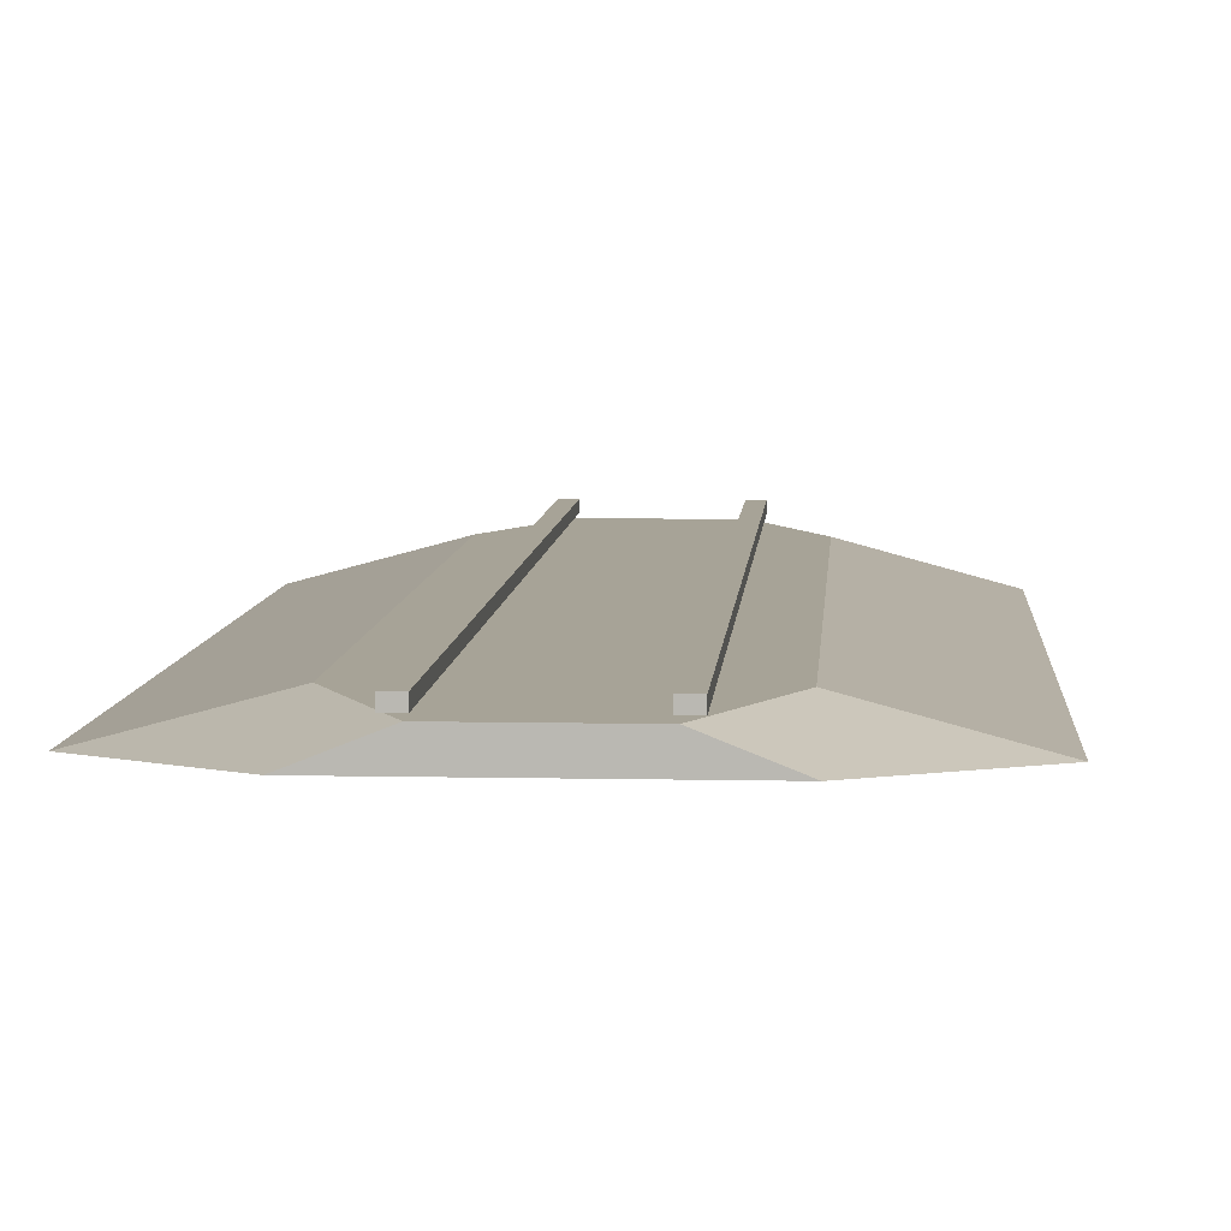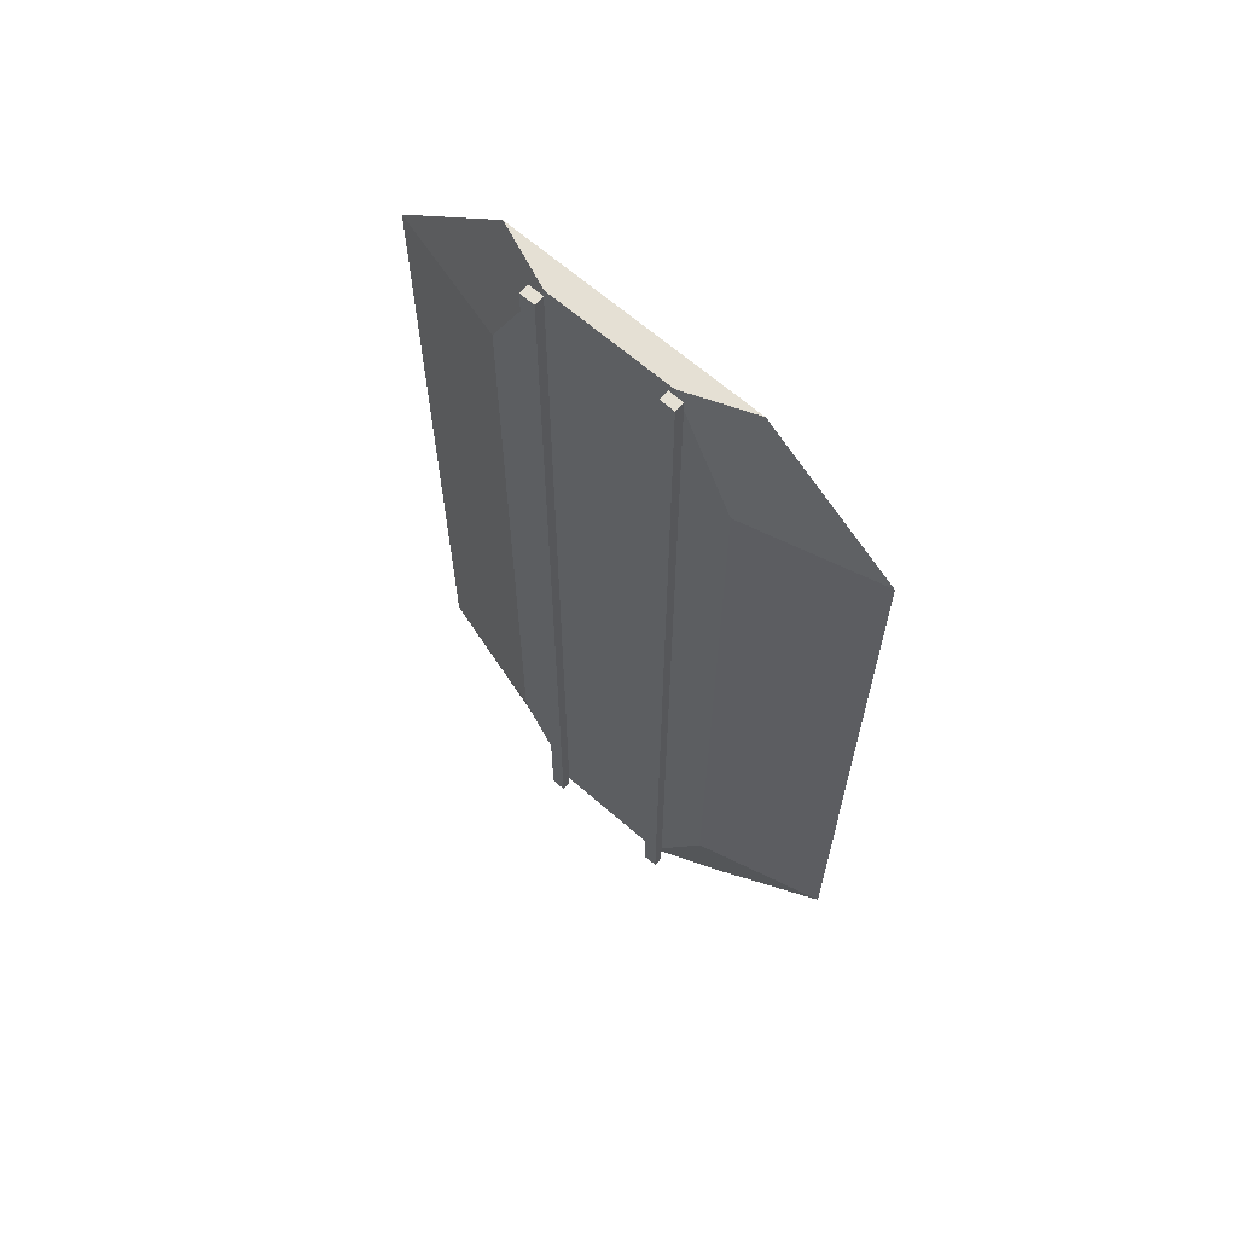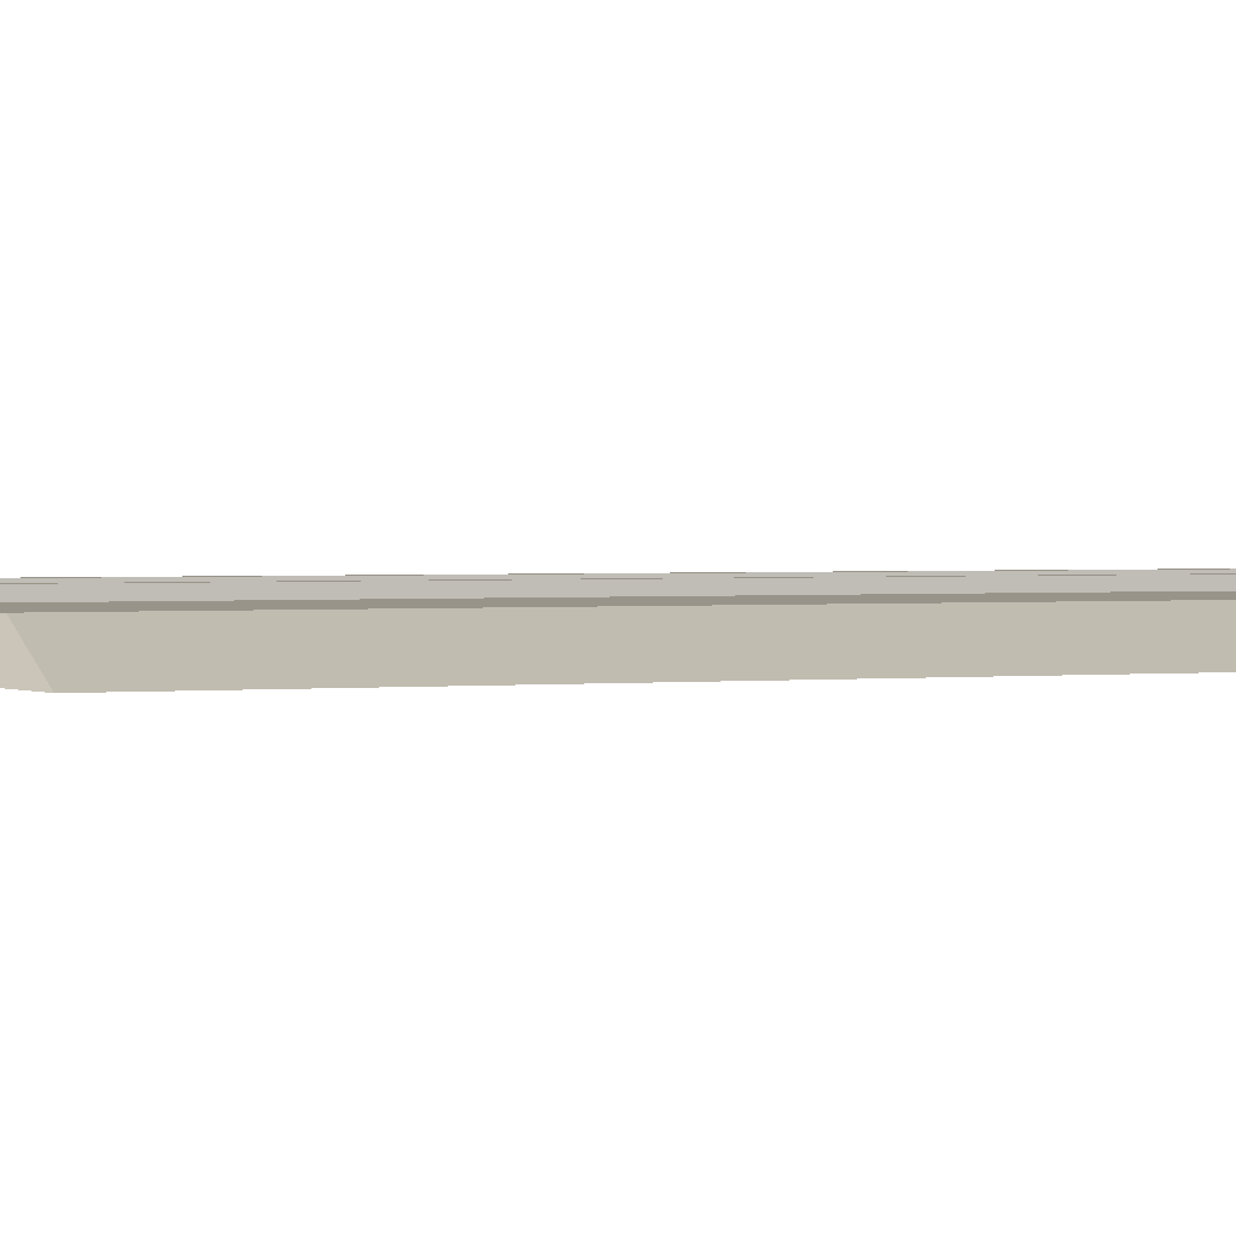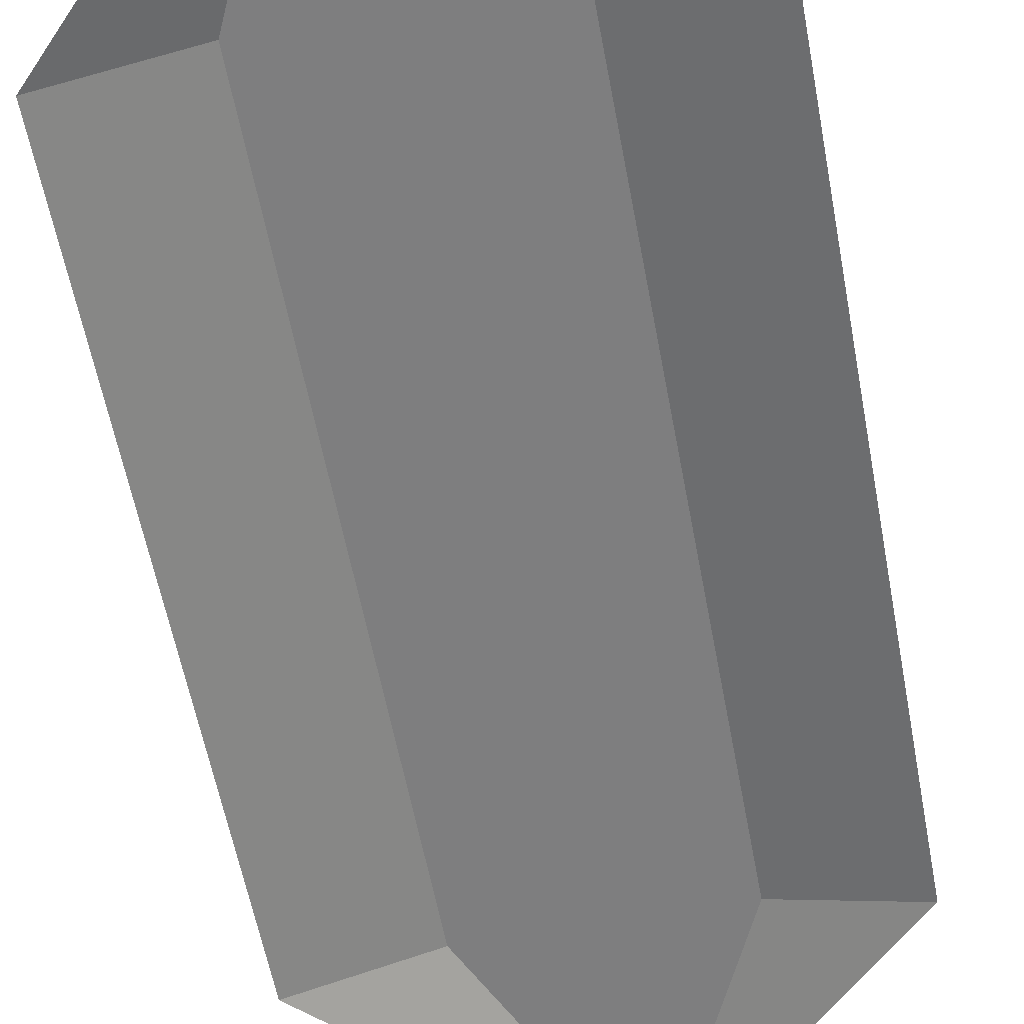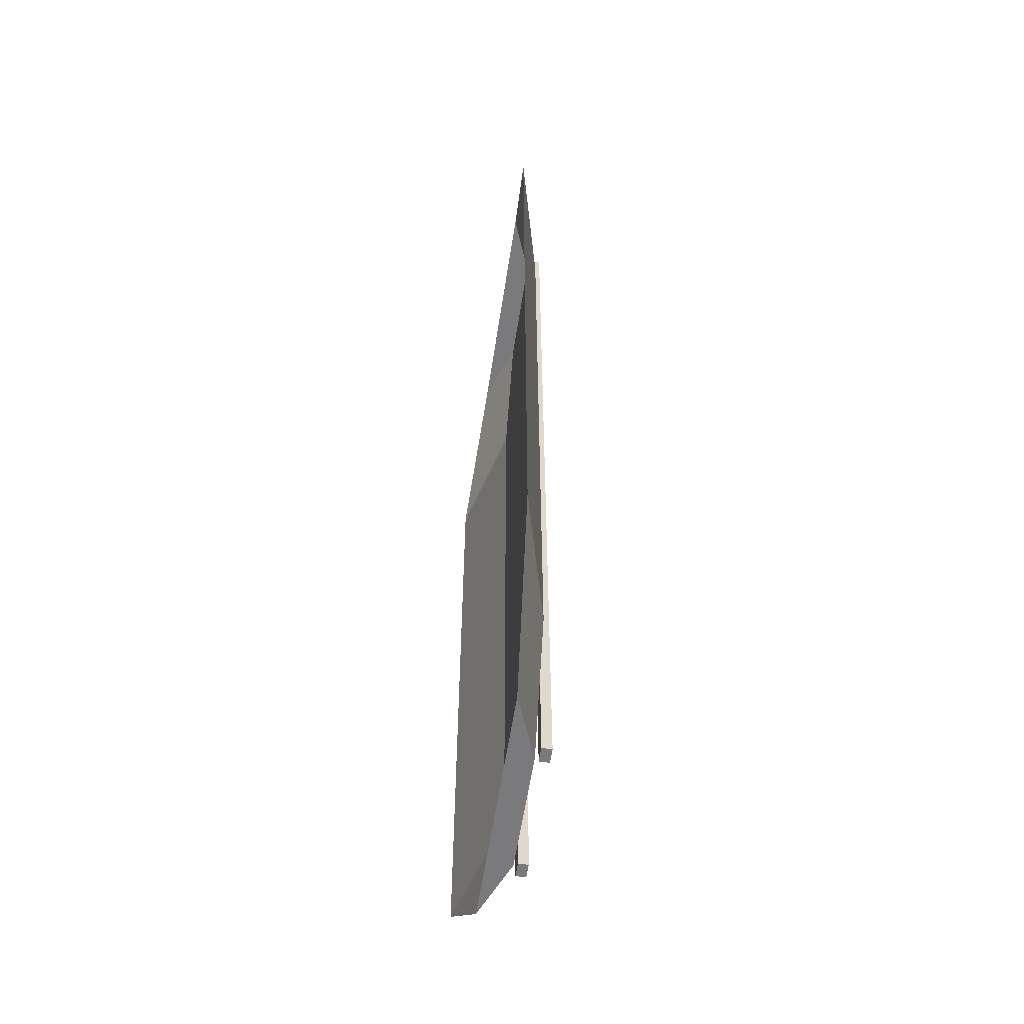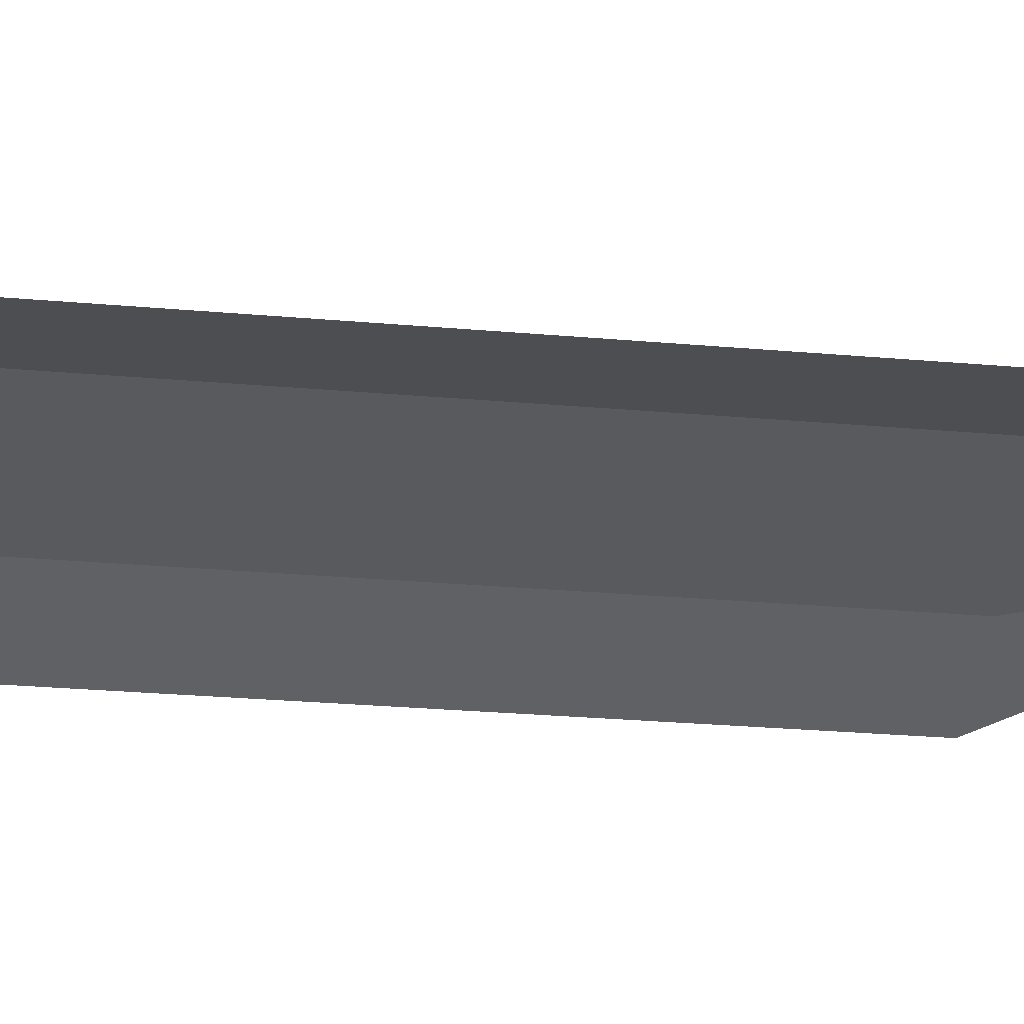
<metadata>
{"format":"obj","ext":"obj","renderer":"f3d","projection":"perspective","resolution":1024,"background":"white","views":[{"elev":6.7,"azim":3.8,"up":"+Y"},{"elev":65.6,"azim":-138.8,"up":"+Z"},{"elev":1.9,"azim":70.7,"up":"+Y"},{"elev":-59.4,"azim":10.7,"up":"+Y"},{"elev":-58.2,"azim":81.4,"up":"+Z"},{"elev":-31.7,"azim":83.2,"up":"+Y"}]}
</metadata>
<code>
v -1.181 0.5759 0
v -1.481 0.5759 0
v -1.181 0.7719 0
v -1.481 0.7719 0
v 1.181 0.5759 0
v 1.481 0.5759 0
v 1.181 0.7719 0
v 1.481 0.7719 0
v -2.5 0 0
v 2.5 0 0
v -1.238 0.5 0
v 1.238 0.5 0
v -1.181 0.7719 -20
v -1.481 0.7719 -20
v -1.181 0.5759 -20
v -1.481 0.5759 -20
v 1.181 0.7719 -20
v 1.481 0.7719 -20
v 1.181 0.5759 -20
v 1.481 0.5759 -20
v -1.238 0.5 -20
v 1.238 0.5 -20
v -2.5 0 -20
v 2.5 0 -20
v -5 -0.1948 -10
v -2.416 0.5 -10
v 2.416 0.5 -10
v 5 -0.1948 -10
v -5 -0.1948 -2.832
v -2.416 0.5 -2.832
v 2.416 0.5 -2.832
v 5 -0.1948 -2.832
v -5 -0.1948 -17.17
v -2.416 0.5 -17.17
v 2.416 0.5 -17.17
v 5 -0.1948 -17.17
v -5 -0.1948 -2.584
v -2.416 0.5 -2.584
v 2.416 0.5 -2.584
v 5 -0.1948 -2.584
v 5 -0.1948 -17.42
v 2.416 0.5 -17.42
v -2.416 0.5 -17.42
v -5 -0.1948 -17.42
v 5 -0.1948 -17.49
v 2.416 0.5 -17.49
v -2.416 0.5 -17.49
v -5 -0.1948 -17.49
v -5 -0.1948 -2.513
v -2.416 0.5 -2.513
v 2.416 0.5 -2.513
v 5 -0.1948 -2.513
v 5 -0.1948 -3.168
v 2.416 0.5 -3.168
v -2.416 0.5 -3.168
v -5 -0.1948 -3.168
v 5 -0.1948 -16.83
v 2.416 0.5 -16.83
v -2.416 0.5 -16.83
v -5 -0.1948 -16.83
v 0 0 0
f 1 3 4 2
f 4 3 13 14
f 2 4 14 16
f 5 6 8 7
f 6 5 19 20
f 5 7 17 19
f 9 61 10 12 11
f 43 44 33 34
f 13 15 16 14
f 2 16 15 1
f 1 15 13 3
f 8 18 17 7
f 17 18 20 19
f 6 20 18 8
f 34 35 42 43
f 21 22 24 23
f 35 36 41 42
f 55 56 29 30
f 30 31 54 55
f 31 32 53 54
f 30 29 37 38
f 38 39 31 30
f 39 40 32 31
f 59 60 25 26
f 26 27 58 59
f 27 28 57 58
f 38 37 49 50
f 50 51 39 38
f 51 52 40 39
f 42 41 45 46
f 43 42 46 47
f 47 48 44 43
f 46 45 24 22
f 47 46 22 21
f 23 48 47 21
f 50 49 9 11
f 12 51 50 11
f 10 52 51 12
f 54 53 28 27
f 55 54 27 26
f 26 25 56 55
f 58 57 36 35
f 59 58 35 34
f 34 33 60 59

</code>
